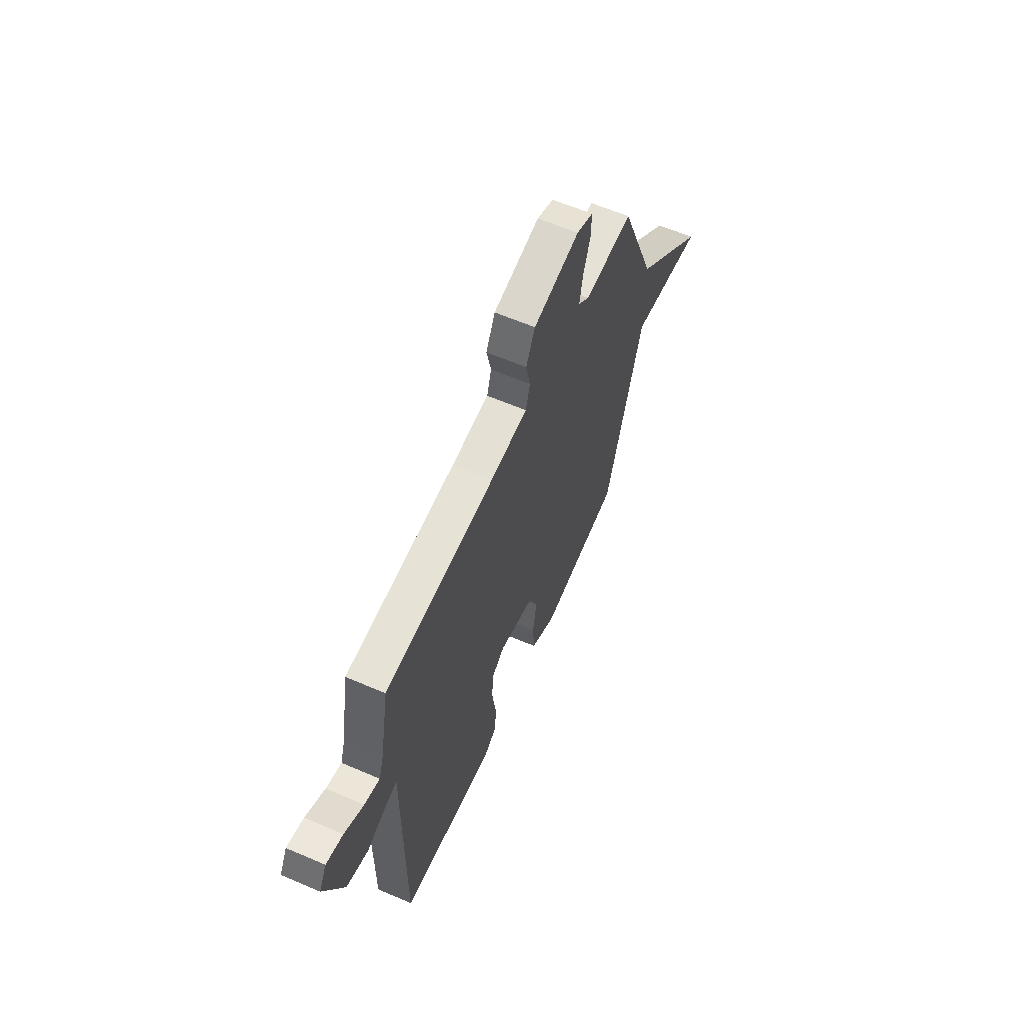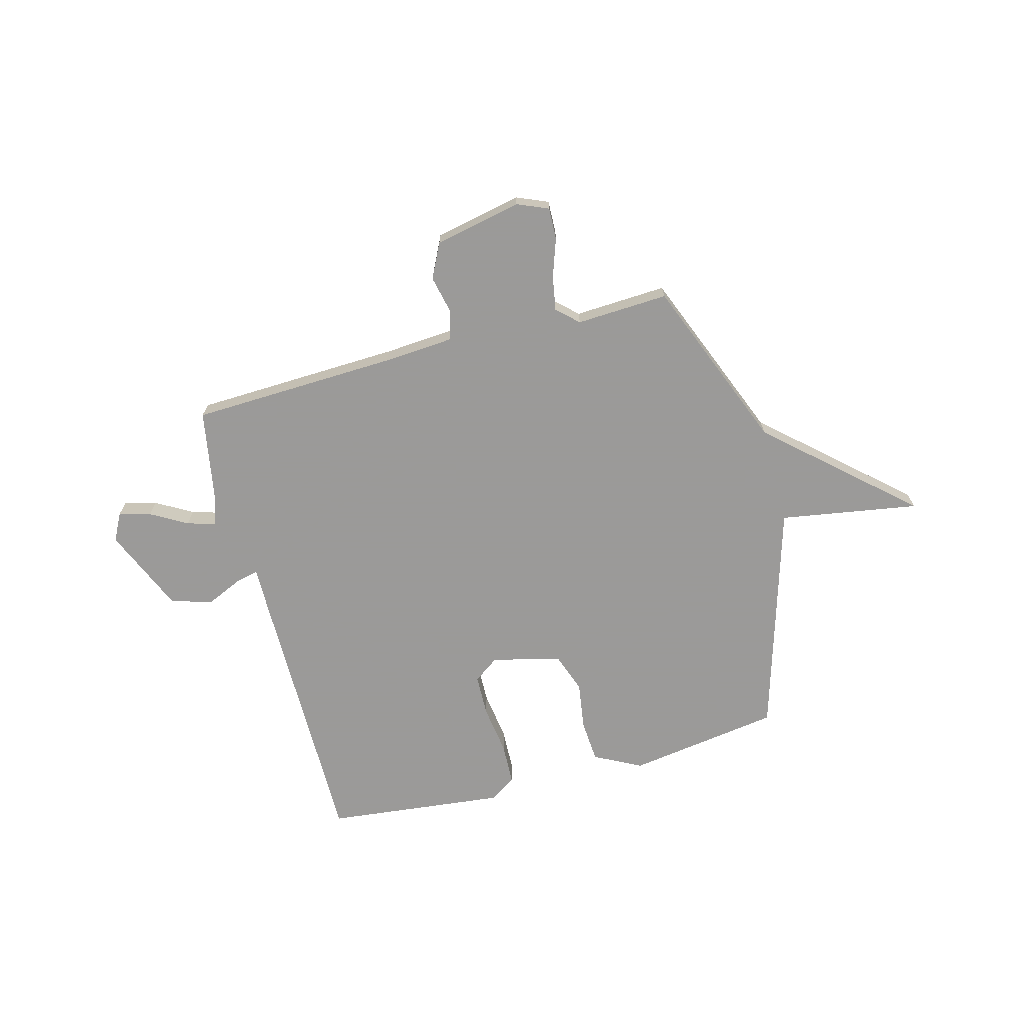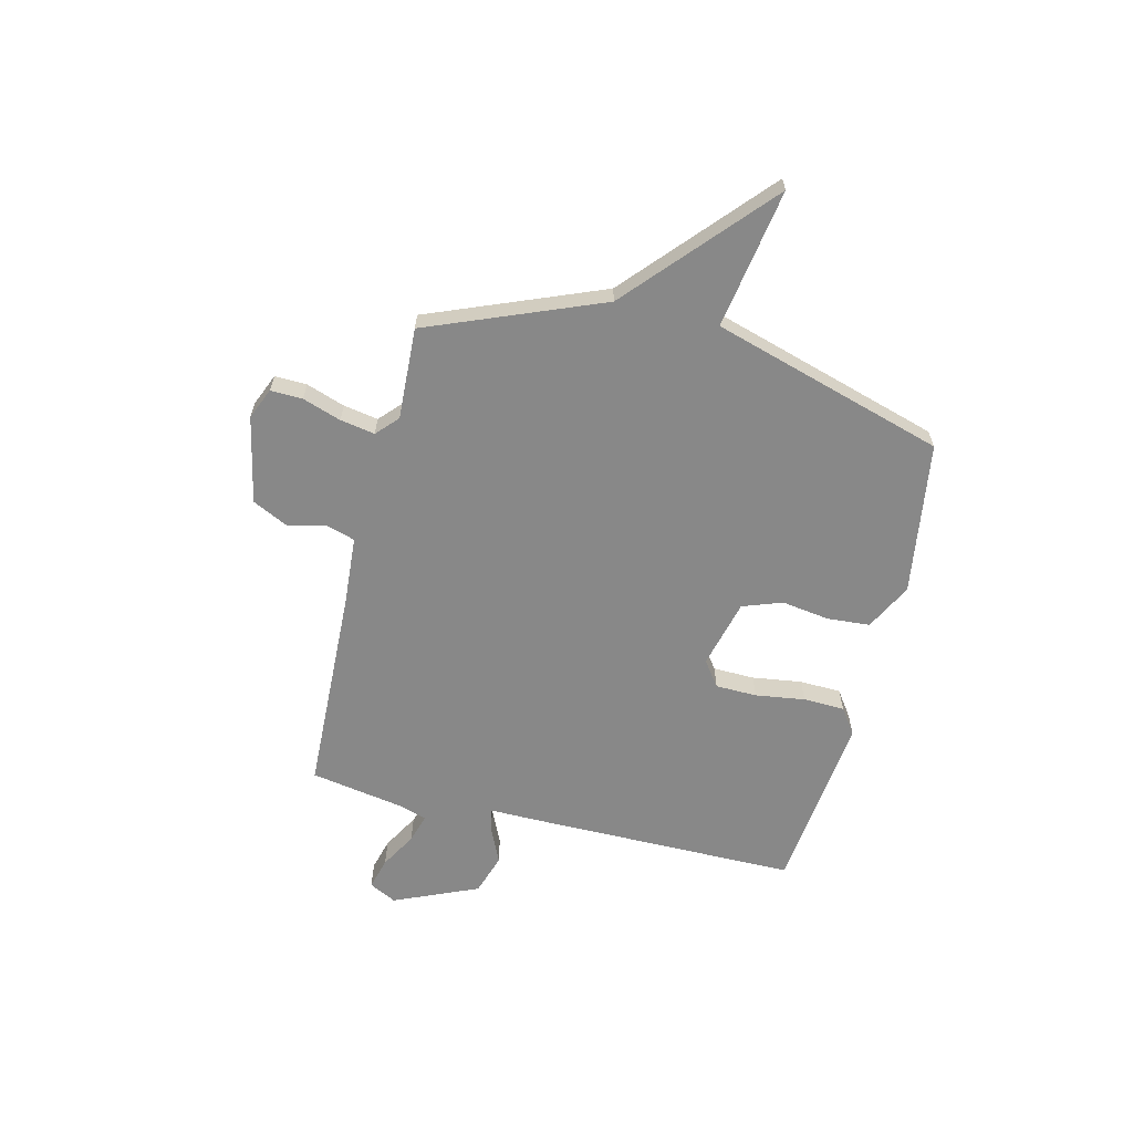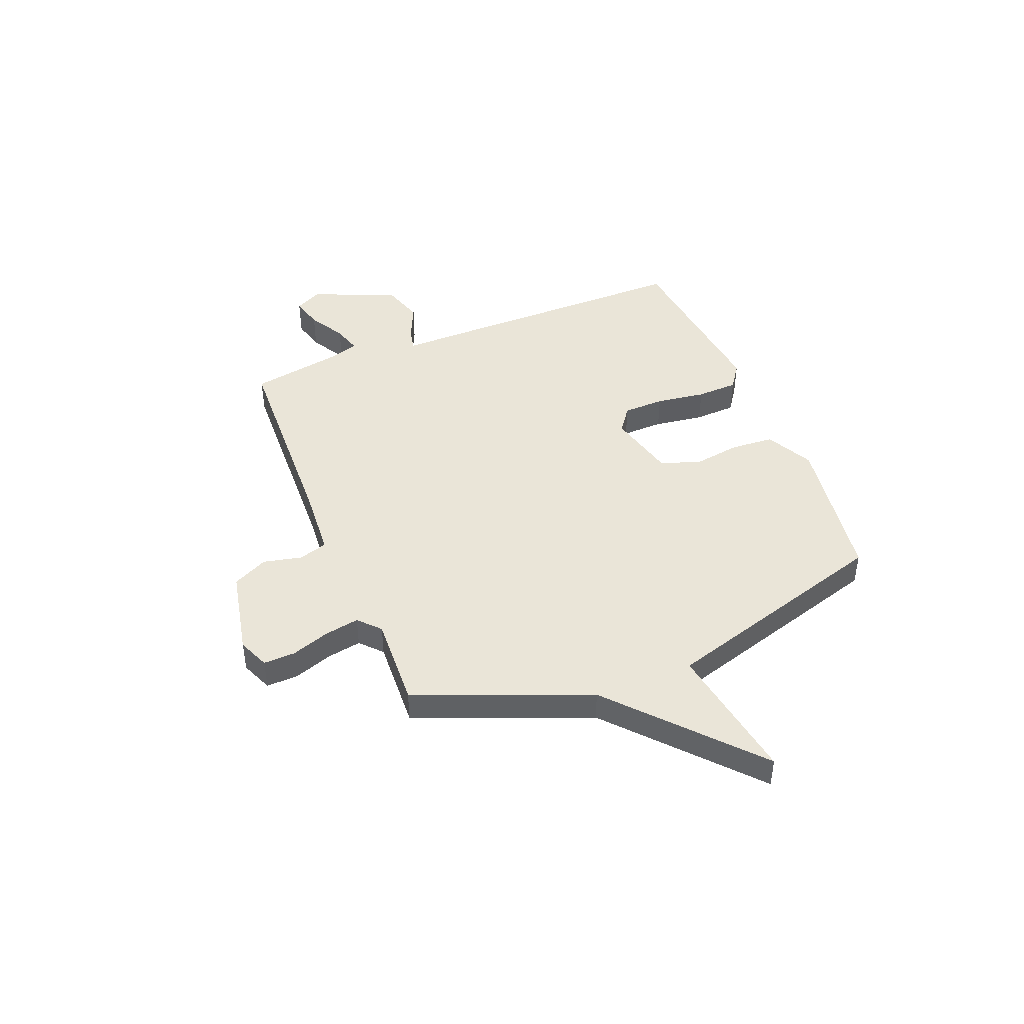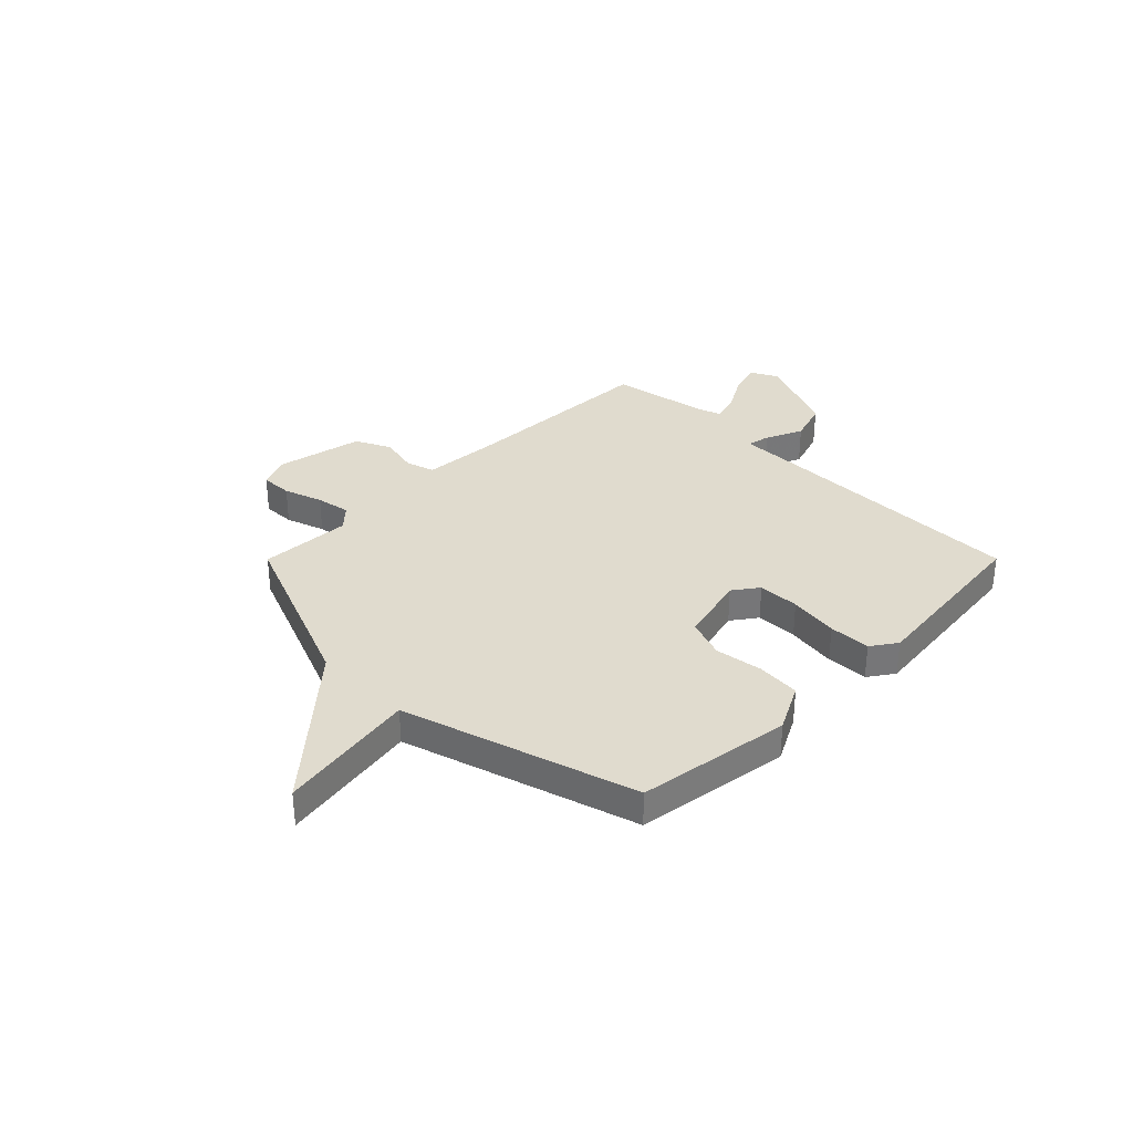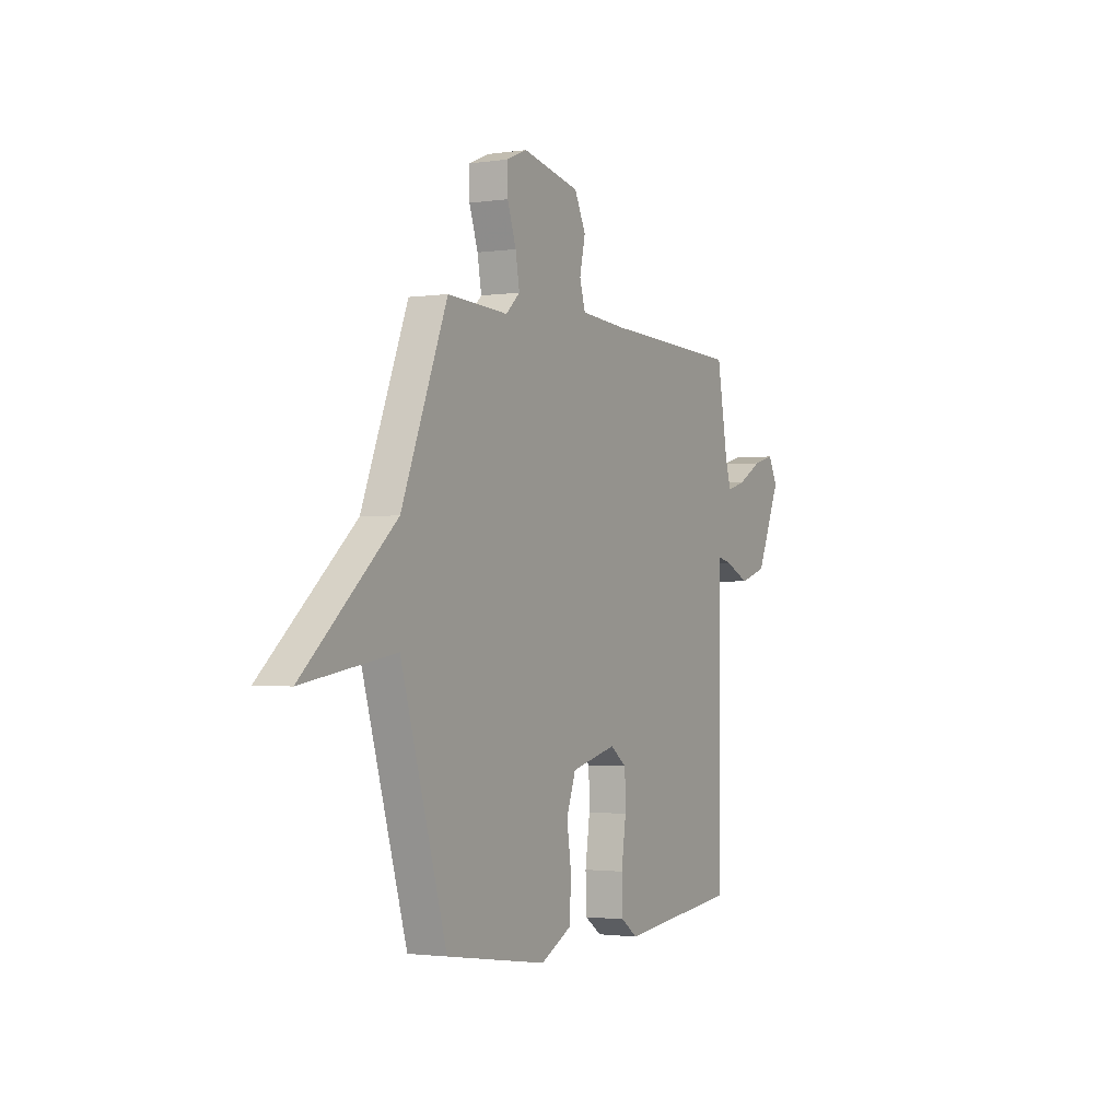
<metadata>
{"format":"obj","ext":"obj","renderer":"f3d","projection":"perspective","resolution":1024,"background":"white","views":[{"elev":61.3,"azim":-66.3,"up":"+Z"},{"elev":-69.5,"azim":14.9,"up":"+Y"},{"elev":-62.7,"azim":76.3,"up":"+Y"},{"elev":44.6,"azim":68.1,"up":"+Y"},{"elev":33.5,"azim":134.9,"up":"+Y"},{"elev":-1.8,"azim":117.9,"up":"+Z"}]}
</metadata>
<code>
v -0.5 0.07 -0.5
v -0.5 0.07 0.033
v -0.499 0.07 0.13
v -0.544 0.07 0.12
v -0.617 0.07 0.087
v -0.698 0.07 0.113
v -0.77 0.07 0.28
v -0.742 0.07 0.334
v -0.679 0.07 0.317
v -0.607 0.07 0.276
v -0.55 0.07 0.259
v -0.533 0.07 0.313
v -0.5 0.07 0.5
v -0.091 0.07 0.515
v 0.048 0.07 0.525
v 0.065 0.07 0.582
v 0.048 0.07 0.658
v 0.082 0.07 0.727
v 0.254 0.07 0.763
v 0.316 0.07 0.737
v 0.314 0.07 0.674
v 0.288 0.07 0.598
v 0.276 0.07 0.53
v 0.318 0.07 0.491
v 0.5 0.07 0.5
v 0.637 0.07 0.158
v 0.912 0.07 -0.087
v 0.637 0.07 -0.042
v 0.5 0.07 -0.5
v 0.197 0.07 -0.545
v 0.104 0.07 -0.497
v 0.098 0.07 -0.412
v 0.112 0.07 -0.318
v 0.084 0.07 -0.24
v -0.052 0.07 -0.206
v -0.102 0.07 -0.242
v -0.104 0.07 -0.324
v -0.09 0.07 -0.422
v -0.093 0.07 -0.504
v -0.143 0.07 -0.539
v -0.5 0 -0.5
v -0.5 0 0.033
v -0.499 0 0.13
v -0.544 0 0.12
v -0.617 0 0.087
v -0.698 0 0.113
v -0.77 0 0.28
v -0.742 0 0.334
v -0.679 0 0.317
v -0.607 0 0.276
v -0.55 0 0.259
v -0.533 0 0.313
v -0.5 0 0.5
v -0.091 0 0.515
v 0.048 0 0.525
v 0.065 0 0.582
v 0.048 0 0.658
v 0.082 0 0.727
v 0.254 0 0.763
v 0.316 0 0.737
v 0.314 0 0.674
v 0.288 0 0.598
v 0.276 0 0.53
v 0.318 0 0.491
v 0.5 0 0.5
v 0.637 0 0.158
v 0.912 0 -0.087
v 0.637 0 -0.042
v 0.5 0 -0.5
v 0.197 0 -0.545
v 0.104 0 -0.497
v 0.098 0 -0.412
v 0.112 0 -0.318
v 0.084 0 -0.24
v -0.052 0 -0.206
v -0.102 0 -0.242
v -0.104 0 -0.324
v -0.09 0 -0.422
v -0.093 0 -0.504
v -0.143 0 -0.539
f 1 2 3
f 40 1 3
f 39 40 3
f 38 39 3
f 37 38 3
f 36 37 3
f 35 36 3
f 34 35 3
f 31 32 33
f 30 31 33
f 29 30 33
f 28 29 33
f 28 33 34
f 26 27 28
f 28 34 3
f 26 28 3
f 25 26 3
f 24 25 3
f 20 21 22
f 19 20 22
f 18 19 22
f 17 18 22
f 16 17 22
f 15 16 22 23
f 24 3 4
f 23 24 4
f 15 23 4
f 14 15 4
f 8 9 10
f 7 8 10
f 6 7 10
f 5 6 10
f 4 5 10
f 4 10 11
f 12 13 14 4
f 4 11 12
f 43 42 41
f 43 41 80
f 43 80 79
f 43 79 78
f 43 78 77
f 43 77 76
f 43 76 75
f 43 75 74
f 73 72 71
f 73 71 70
f 73 70 69
f 73 69 68
f 74 73 68
f 68 67 66
f 43 74 68
f 43 68 66
f 43 66 65
f 43 65 64
f 62 61 60
f 62 60 59
f 62 59 58
f 62 58 57
f 62 57 56
f 63 62 56 55
f 44 43 64
f 44 64 63
f 44 63 55
f 44 55 54
f 50 49 48
f 50 48 47
f 50 47 46
f 50 46 45
f 50 45 44
f 51 50 44
f 44 54 53 52
f 52 51 44
f 1 41 42 2
f 2 42 43 3
f 3 43 44 4
f 4 44 45 5
f 5 45 46 6
f 6 46 47 7
f 7 47 48 8
f 8 48 49 9
f 9 49 50 10
f 10 50 51 11
f 11 51 52 12
f 12 52 53 13
f 13 53 54 14
f 14 54 55 15
f 15 55 56 16
f 16 56 57 17
f 17 57 58 18
f 18 58 59 19
f 19 59 60 20
f 20 60 61 21
f 21 61 62 22
f 22 62 63 23
f 23 63 64 24
f 24 64 65 25
f 25 65 66 26
f 26 66 67 27
f 27 67 68 28
f 28 68 69 29
f 29 69 70 30
f 30 70 71 31
f 31 71 72 32
f 32 72 73 33
f 33 73 74 34
f 34 74 75 35
f 35 75 76 36
f 36 76 77 37
f 37 77 78 38
f 38 78 79 39
f 39 79 80 40
f 40 80 41 1

</code>
